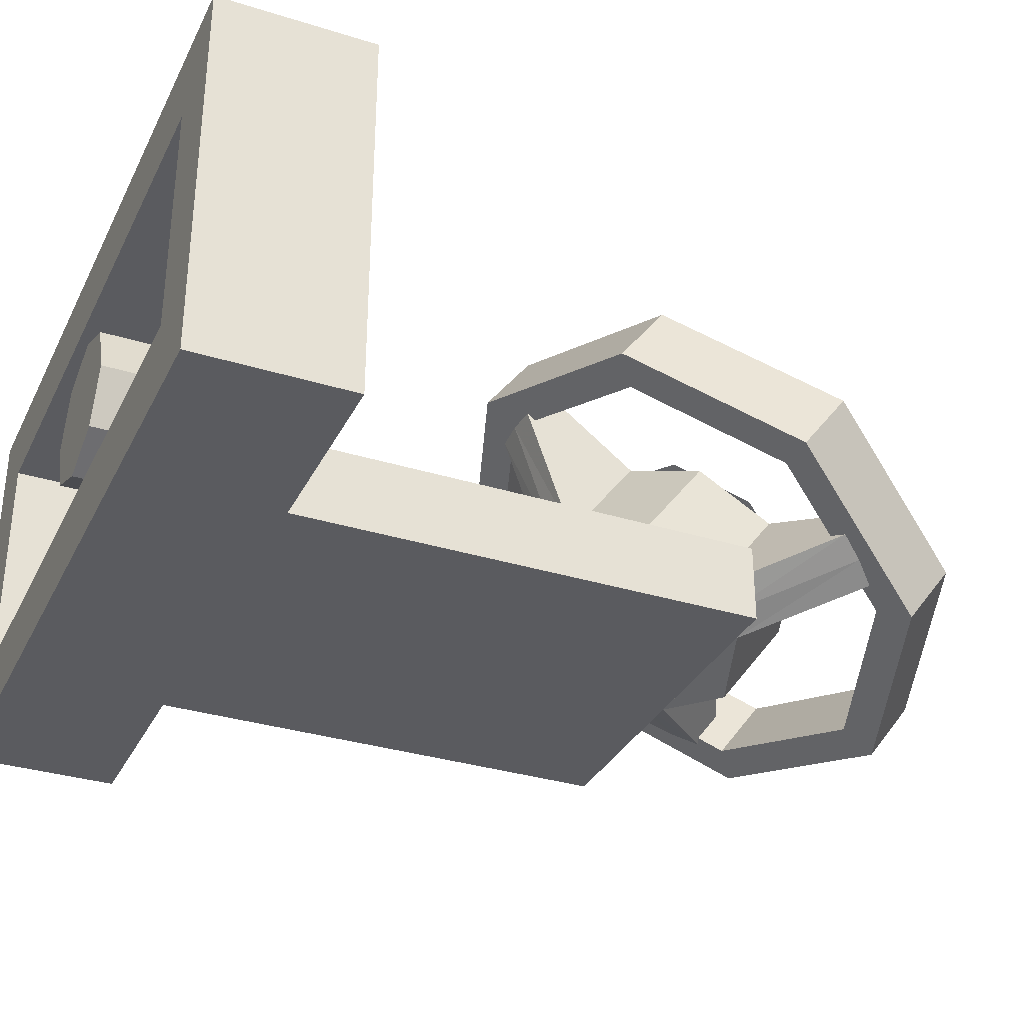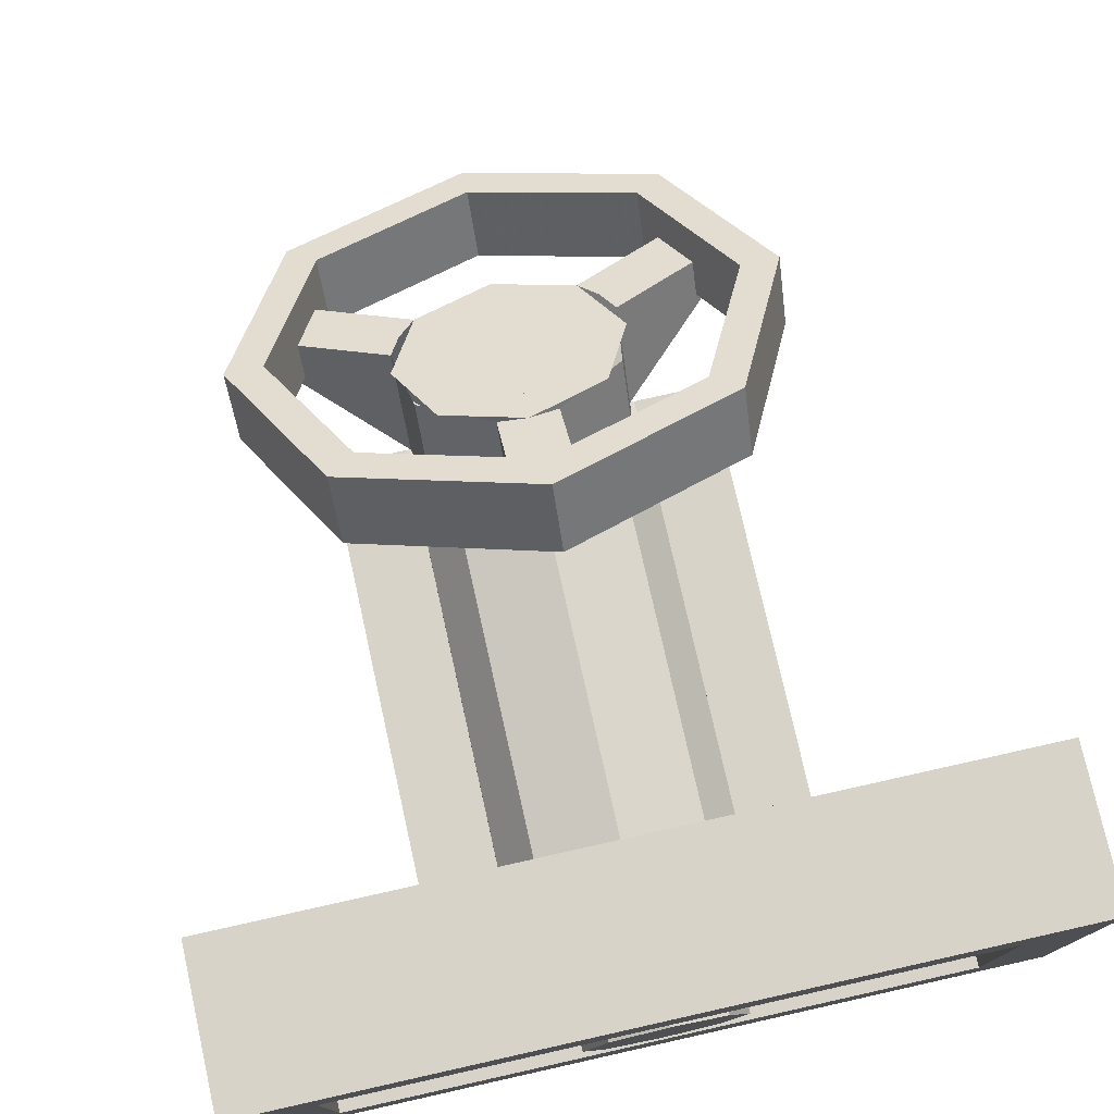
<metadata>
{"format":"obj","ext":"obj","renderer":"f3d","projection":"perspective","resolution":1024,"background":"white","views":[{"elev":-32.8,"azim":-113.3,"up":"+Z"},{"elev":76.2,"azim":167.4,"up":"+Z"}]}
</metadata>
<code>
v 0 0.4 0
v 0.2 0.4 0
v 0.1414 0.4 0.1414
v 0 0.4 0
v 0.1414 0.4 0.1414
v 0 0.4 0.2
v 0 0.4 0
v 0 0.4 0.2
v -0.1414 0.4 0.1414
v 0 0.4 0
v -0.1414 0.4 0.1414
v -0.2 0.4 0
v 0 0.4 0
v -0.2 0.4 0
v -0.1414 0.4 -0.1414
v 0 0.4 0
v -0.1414 0.4 -0.1414
v 0 0.4 -0.2
v 0 0.4 0
v 0 0.4 -0.2
v 0.1414 0.4 -0.1414
v 0 0.4 0
v 0.1414 0.4 -0.1414
v 0.2 0.4 0
v 0.1414 0.4 0.1414
v 0.2 0.4 0
v 0.2 0.2 0
v 0.1414 0.2 0.1414
v 0 0.4 0.2
v 0.1414 0.4 0.1414
v 0.1414 0.2 0.1414
v 0 0.2 0.2
v -0.1414 0.4 0.1414
v 0 0.4 0.2
v 0 0.2 0.2
v -0.1414 0.2 0.1414
v -0.2 0.4 0
v -0.1414 0.4 0.1414
v -0.1414 0.2 0.1414
v -0.2 0.2 0
v -0.1414 0.4 -0.1414
v -0.2 0.4 0
v -0.2 0.2 0
v -0.1414 0.2 -0.1414
v 0 0.4 -0.2
v -0.1414 0.4 -0.1414
v -0.1414 0.2 -0.1414
v 0 0.2 -0.2
v 0.1414 0.4 -0.1414
v 0 0.4 -0.2
v 0 0.2 -0.2
v 0.1414 0.2 -0.1414
v 0.2 0.4 0
v 0.1414 0.4 -0.1414
v 0.1414 0.2 -0.1414
v 0.2 0.2 0
v 1 0 0.5
v -1 0 0.5
v -1 0.4 0.5
v 1 0.4 0.5
v -1 0 0.5
v -1 0 -0.5
v -1 0.4 -0.5
v -1 0.4 0.5
v 1 0.4 0.5
v 1 0.4 -0.5
v 1 0 -0.5
v 1 0 0.5
v -0.8 0.2 0.3
v 0.8 0.2 0.3
v 0.8 0.2 -0.3
v -0.8 0.2 -0.3
v -0.8 0.2 0.3
v -0.8 0.4 0.3
v 0.8 0.4 0.3
v 0.8 0.2 0.3
v -0.8 0.2 -0.3
v -0.8 0.4 -0.3
v -0.8 0.4 0.3
v -0.8 0.2 0.3
v 0.8 0.2 -0.3
v 0.8 0.4 -0.3
v -0.8 0.4 -0.3
v -0.8 0.2 -0.3
v 0.8 0.2 0.3
v 0.8 0.4 0.3
v 0.8 0.4 -0.3
v 0.8 0.2 -0.3
v 1 0.4 0.5
v 0.8 0.4 0.3
v -0.8 0.4 0.3
v -1 0.4 0.5
v -1 0.4 0.5
v -0.8 0.4 0.3
v -0.8 0.4 -0.3
v -1 0.4 -0.5
v -1 0.4 -0.5
v -0.8 0.4 -0.3
v 0.8 0.4 -0.3
v 1 0.4 -0.5
v 1 0.4 -0.5
v 0.8 0.4 -0.3
v 0.8 0.4 0.3
v 1 0.4 0.5
v 0.3 0 -0.3
v 0.3 0 -0.252
v 0.3 -1.136 -0.252
v 0.3 -1.2 -0.3
v -0.3 -1.2 -0.3
v -0.3 -1.136 -0.252
v -0.3 0 -0.252
v -0.3 0 -0.3
v 0.3 -1.2 -0.3
v 0.3 -1.136 -0.252
v -0.3 -1.136 -0.252
v -0.3 -1.2 -0.3
v -1 0 0.5
v -0.5 0 -0.3
v 0.5 0 -0.3
v 1 0 0.5
v 0.5 0 -0.3
v 0.5 0 -0.5
v 1 0 -0.5
v 1 0 0.5
v -1 0 0.5
v -1 0 -0.5
v -0.5 0 -0.5
v -0.5 0 -0.3
v -0.5 0 -0.5
v 0.5 0 -0.5
v 0.5 -1.2 -0.5
v -0.5 -1.2 -0.5
v 1 0 -0.5
v -1 0 -0.5
v -1 0.4 -0.5
v 1 0.4 -0.5
v -0.5 -1.2 -0.3
v -0.5 -1.2 -0.5
v 0.5 -1.2 -0.5
v 0.5 -1.2 -0.3
v -0.5 -1.2 -0.3
v -0.3 -1.2 -0.3
v -0.3 0 -0.3
v -0.5 0 -0.3
v -0.5 -1.2 -0.3
v -0.5 0 -0.3
v -0.5 0 -0.5
v -0.5 -1.2 -0.5
v 0.5 -1.2 -0.3
v 0.5 -1.2 -0.5
v 0.5 0 -0.5
v 0.5 0 -0.3
v 0.5 -1.2 -0.3
v 0.5 0 -0.3
v 0.3 0 -0.3
v 0.3 -1.2 -0.3
v 0 -1.316 -0.012
v 0.2 -1.316 -0.012
v 0.1414 -1.203 0.07285
v 0 -1.316 -0.012
v 0.1414 -1.203 0.07285
v 0 -1.156 0.108
v 0 -1.316 -0.012
v 0 -1.156 0.108
v -0.1414 -1.203 0.07285
v 0 -1.316 -0.012
v -0.1414 -1.203 0.07285
v -0.2 -1.316 -0.012
v 0 -1.316 -0.012
v -0.2 -1.316 -0.012
v -0.1414 -1.429 -0.09685
v 0 -1.316 -0.012
v -0.1414 -1.429 -0.09685
v 0 -1.476 -0.132
v 0 -1.316 -0.012
v 0 -1.476 -0.132
v 0.1414 -1.429 -0.09685
v 0 -1.316 -0.012
v 0.1414 -1.429 -0.09685
v 0.2 -1.316 -0.012
v -0.1414 -1.249 -0.3369
v -0.2 -1.136 -0.252
v -0.2 -1.316 -0.012
v -0.1414 -1.429 -0.09685
v 0 -1.296 -0.372
v -0.1414 -1.249 -0.3369
v -0.1414 -1.429 -0.09685
v 0 -1.476 -0.132
v 0.1414 -1.249 -0.3369
v 0 -1.296 -0.372
v 0 -1.476 -0.132
v 0.1414 -1.429 -0.09685
v 0.2 -1.136 -0.252
v 0.1414 -1.249 -0.3369
v 0.1414 -1.429 -0.09685
v 0.2 -1.316 -0.012
v 0.1414 -1.023 -0.1671
v 0.2 -1.136 -0.252
v 0.2 -1.316 -0.012
v 0.1414 -1.203 0.07285
v 0 -0.976 -0.132
v 0.1414 -1.023 -0.1671
v 0.1414 -1.203 0.07285
v 0 -1.156 0.108
v -0.1414 -1.023 -0.1671
v 0 -0.976 -0.132
v 0 -1.156 0.108
v -0.1414 -1.203 0.07285
v -0.2 -1.136 -0.252
v -0.1414 -1.023 -0.1671
v -0.1414 -1.203 0.07285
v -0.2 -1.316 -0.012
v -0.1414 -1.249 -0.3369
v -0.2 -1.136 -0.252
v -0.2 -1.04 -0.38
v -0.1414 -1.153 -0.4649
v 0 -1.296 -0.372
v -0.1414 -1.249 -0.3369
v -0.1414 -1.153 -0.4649
v 0 -1.2 -0.5
v 0.1414 -1.249 -0.3369
v 0 -1.296 -0.372
v 0 -1.2 -0.5
v 0.1414 -1.153 -0.4649
v 0.2 -1.136 -0.252
v 0.1414 -1.249 -0.3369
v 0.1414 -1.153 -0.4649
v 0.2 -1.04 -0.38
v 0 -1.136 -0.252
v 0.3 -1.136 -0.252
v 0.2121 -0.9663 -0.1247
v 0 -1.136 -0.252
v 0.2121 -0.9663 -0.1247
v 0 -0.896 -0.072
v 0 -1.136 -0.252
v 0 -0.896 -0.072
v -0.2121 -0.9663 -0.1247
v 0 -1.136 -0.252
v -0.2121 -0.9663 -0.1247
v -0.3 -1.136 -0.252
v 0.2121 0 -0.1247
v 0.3 0 -0.252
v 0.3 -0.896 -0.252
v 0.2121 -0.896 -0.1247
v 0 0 -0.072
v 0.2121 0 -0.1247
v 0.2121 -0.896 -0.1247
v 0 -0.896 -0.072
v -0.2121 0 -0.1247
v 0 0 -0.072
v 0 -0.896 -0.072
v -0.2121 -0.896 -0.1247
v -0.3 0 -0.252
v -0.2121 0 -0.1247
v -0.2121 -0.896 -0.1247
v -0.3 -0.896 -0.252
v -0.2121 -0.896 -0.1247
v 0 -0.896 -0.072
v -0.2121 -0.9663 -0.1247
v -0.3 -0.896 -0.252
v -0.2121 -0.896 -0.1247
v -0.2121 -0.9663 -0.1247
v -0.3 -1.136 -0.252
v 0.2121 -0.896 -0.1247
v 0 -0.896 -0.072
v 0.2121 -0.9663 -0.1247
v 0.3 -0.896 -0.252
v 0.2121 -0.896 -0.1247
v 0.2121 -0.9663 -0.1247
v 0.3 -1.136 -0.252
v 0.495 -1.772 -0.229
v 0 -1.936 -0.352
v 0 -1.816 -0.512
v 0.495 -1.652 -0.389
v 0.7 -1.376 0.068
v 0.495 -1.772 -0.229
v 0.495 -1.652 -0.389
v 0.7 -1.256 -0.092
v 0.495 -0.98 0.365
v 0.7 -1.376 0.068
v 0.7 -1.256 -0.092
v 0.495 -0.86 0.205
v 0 -0.816 0.488
v 0.495 -0.98 0.365
v 0.495 -0.86 0.205
v 0 -0.696 0.328
v -0.495 -0.98 0.365
v 0 -0.816 0.488
v 0 -0.696 0.328
v -0.495 -0.86 0.205
v -0.7 -1.376 0.068
v -0.495 -0.98 0.365
v -0.495 -0.86 0.205
v -0.7 -1.256 -0.092
v -0.495 -1.772 -0.229
v -0.7 -1.376 0.068
v -0.7 -1.256 -0.092
v -0.495 -1.652 -0.389
v 0 -1.936 -0.352
v -0.495 -1.772 -0.229
v -0.495 -1.652 -0.389
v 0 -1.816 -0.512
v 0.4243 -1.715 -0.1866
v 0 -1.856 -0.292
v 0 -1.736 -0.452
v 0.4243 -1.595 -0.3466
v 0.6 -1.376 0.068
v 0.4243 -1.715 -0.1866
v 0.4243 -1.595 -0.3466
v 0.6 -1.256 -0.092
v 0.4243 -1.037 0.3226
v 0.6 -1.376 0.068
v 0.6 -1.256 -0.092
v 0.4243 -0.9166 0.1626
v 0 -0.896 0.428
v 0.4243 -1.037 0.3226
v 0.4243 -0.9166 0.1626
v 0 -0.776 0.268
v -0.4243 -1.037 0.3226
v 0 -0.896 0.428
v 0 -0.776 0.268
v -0.4243 -0.9166 0.1626
v -0.6 -1.376 0.068
v -0.4243 -1.037 0.3226
v -0.4243 -0.9166 0.1626
v -0.6 -1.256 -0.092
v -0.4243 -1.715 -0.1866
v -0.6 -1.376 0.068
v -0.6 -1.256 -0.092
v -0.4243 -1.595 -0.3466
v 0 -1.856 -0.292
v -0.4243 -1.715 -0.1866
v -0.4243 -1.595 -0.3466
v 0 -1.736 -0.452
v 0 -1.936 -0.352
v 0.495 -1.772 -0.229
v 0.4243 -1.715 -0.1866
v 0 -1.856 -0.292
v 0.495 -1.772 -0.229
v 0.7 -1.376 0.068
v 0.6 -1.376 0.068
v 0.4243 -1.715 -0.1866
v 0.7 -1.376 0.068
v 0.495 -0.98 0.365
v 0.4243 -1.037 0.3226
v 0.6 -1.376 0.068
v 0.495 -0.98 0.365
v 0 -0.816 0.488
v 0 -0.896 0.428
v 0.4243 -1.037 0.3226
v 0 -0.816 0.488
v -0.495 -0.98 0.365
v -0.4243 -1.037 0.3226
v 0 -0.896 0.428
v -0.495 -0.98 0.365
v -0.7 -1.376 0.068
v -0.6 -1.376 0.068
v -0.4243 -1.037 0.3226
v -0.7 -1.376 0.068
v -0.495 -1.772 -0.229
v -0.4243 -1.715 -0.1866
v -0.6 -1.376 0.068
v -0.495 -1.772 -0.229
v 0 -1.936 -0.352
v 0 -1.856 -0.292
v -0.4243 -1.715 -0.1866
v 0 -1.816 -0.512
v 0.495 -1.652 -0.389
v 0.4243 -1.595 -0.3466
v 0 -1.736 -0.452
v 0.495 -1.652 -0.389
v 0.7 -1.256 -0.092
v 0.6 -1.256 -0.092
v 0.4243 -1.595 -0.3466
v 0.7 -1.256 -0.092
v 0.495 -0.86 0.205
v 0.4243 -0.9166 0.1626
v 0.6 -1.256 -0.092
v 0.495 -0.86 0.205
v 0 -0.696 0.328
v 0 -0.776 0.268
v 0.4243 -0.9166 0.1626
v 0 -0.696 0.328
v -0.495 -0.86 0.205
v -0.4243 -0.9166 0.1626
v 0 -0.776 0.268
v -0.495 -0.86 0.205
v -0.7 -1.256 -0.092
v -0.6 -1.256 -0.092
v -0.4243 -0.9166 0.1626
v -0.7 -1.256 -0.092
v -0.495 -1.652 -0.389
v -0.4243 -1.595 -0.3466
v -0.6 -1.256 -0.092
v -0.495 -1.652 -0.389
v 0 -1.816 -0.512
v 0 -1.736 -0.452
v -0.4243 -1.595 -0.3466
v 0 -1.556 -0.192
v 0.2121 -1.486 -0.1393
v 0.1414 -1.429 -0.09685
v 0 -1.476 -0.132
v 0.2121 -1.486 -0.1393
v 0.3 -1.316 -0.012
v 0.2 -1.316 -0.012
v 0.1414 -1.429 -0.09685
v 0.3 -1.316 -0.012
v 0.2121 -1.146 0.1153
v 0.1414 -1.203 0.07285
v 0.2 -1.316 -0.012
v 0.2121 -1.146 0.1153
v 0 -1.076 0.168
v 0 -1.156 0.108
v 0.1414 -1.203 0.07285
v 0 -1.076 0.168
v -0.2121 -1.146 0.1153
v -0.1414 -1.203 0.07285
v 0 -1.156 0.108
v -0.2121 -1.146 0.1153
v -0.3 -1.316 -0.012
v -0.2 -1.316 -0.012
v -0.1414 -1.203 0.07285
v -0.3 -1.316 -0.012
v -0.2121 -1.486 -0.1393
v -0.1414 -1.429 -0.09685
v -0.2 -1.316 -0.012
v -0.2121 -1.486 -0.1393
v 0 -1.556 -0.192
v 0 -1.476 -0.132
v -0.1414 -1.429 -0.09685
v 0 -1.376 -0.432
v 0.2121 -1.306 -0.3793
v 0.1414 -1.249 -0.3369
v 0 -1.296 -0.372
v 0.2121 -1.306 -0.3793
v 0.3 -1.136 -0.252
v 0.2 -1.136 -0.252
v 0.1414 -1.249 -0.3369
v 0.3 -1.136 -0.252
v 0.2121 -0.9663 -0.1247
v 0.1414 -1.023 -0.1671
v 0.2 -1.136 -0.252
v 0.2121 -0.9663 -0.1247
v 0 -0.896 -0.072
v 0 -0.976 -0.132
v 0.1414 -1.023 -0.1671
v 0 -0.896 -0.072
v -0.2121 -0.9663 -0.1247
v -0.1414 -1.023 -0.1671
v 0 -0.976 -0.132
v -0.2121 -0.9663 -0.1247
v -0.3 -1.136 -0.252
v -0.2 -1.136 -0.252
v -0.1414 -1.023 -0.1671
v -0.3 -1.136 -0.252
v -0.2121 -1.306 -0.3793
v -0.1414 -1.249 -0.3369
v -0.2 -1.136 -0.252
v -0.2121 -1.306 -0.3793
v 0 -1.376 -0.432
v 0 -1.296 -0.372
v -0.1414 -1.249 -0.3369
v 0.1414 -1.429 -0.09685
v 0 -1.476 -0.132
v 0 -1.296 -0.372
v 0.1414 -1.249 -0.3369
v 0.2 -1.316 -0.012
v 0.1414 -1.429 -0.09685
v 0.1414 -1.249 -0.3369
v 0.2 -1.136 -0.252
v 0.1414 -1.203 0.07285
v 0.2 -1.316 -0.012
v 0.2 -1.136 -0.252
v 0.1414 -1.023 -0.1671
v 0 -1.156 0.108
v 0.1414 -1.203 0.07285
v 0.1414 -1.023 -0.1671
v 0 -0.976 -0.132
v -0.1414 -1.203 0.07285
v 0 -1.156 0.108
v 0 -0.976 -0.132
v -0.1414 -1.023 -0.1671
v -0.2 -1.316 -0.012
v -0.1414 -1.203 0.07285
v -0.1414 -1.023 -0.1671
v -0.2 -1.136 -0.252
v -0.1414 -1.429 -0.09685
v -0.2 -1.316 -0.012
v -0.2 -1.136 -0.252
v -0.1414 -1.249 -0.3369
v 0 -1.476 -0.132
v -0.1414 -1.429 -0.09685
v -0.1414 -1.249 -0.3369
v 0 -1.296 -0.372
v 0.2598 -1.196 0.078
v 0.2898 -1.378 -0.05859
v 0.2898 -1.198 -0.2986
v 0.2598 -1.016 -0.162
v 0.07765 -1.084 0.1619
v 0.2598 -1.196 0.078
v 0.2598 -1.016 -0.162
v 0.07765 -0.9042 -0.07813
v -0.2598 -1.196 0.078
v -0.07765 -1.084 0.1619
v -0.07765 -0.9042 -0.07813
v -0.2598 -1.016 -0.162
v -0.2898 -1.378 -0.05859
v -0.2598 -1.196 0.078
v -0.2598 -1.016 -0.162
v -0.2898 -1.198 -0.2986
v 0 -1.556 -0.192
v -0.2121 -1.486 -0.1393
v -0.2121 -1.306 -0.3793
v 0 -1.376 -0.432
v 0.2121 -1.486 -0.1393
v 0 -1.556 -0.192
v 0 -1.376 -0.432
v 0.2121 -1.306 -0.3793
v 0.0783 -0.8401 0.3449
v 0.07765 -1.084 0.1618
v 0.07765 -0.9042 -0.07815
v 0.0783 -0.7801 0.2649
v -0.0783 -0.7801 0.2649
v -0.07765 -0.9042 -0.07815
v -0.07765 -1.084 0.1618
v -0.0783 -0.8401 0.3449
v 0 -0.836 0.348
v 0 -1.076 0.168
v 0.07765 -1.084 0.1618
v 0.0783 -0.8401 0.3449
v -0.0783 -0.8401 0.3449
v -0.07765 -1.084 0.1618
v 0 -1.076 0.168
v 0 -0.836 0.348
v 0.0783 -0.7801 0.2649
v 0.07765 -0.9042 -0.07815
v 0 -0.896 -0.072
v 0 -0.776 0.268
v 0 -0.776 0.268
v 0 -0.896 -0.072
v -0.07765 -0.9042 -0.07815
v -0.0783 -0.7801 0.2649
v -0.5544 -1.5 -0.1498
v -0.2898 -1.378 -0.05859
v -0.2898 -1.198 -0.2986
v -0.5544 -1.44 -0.2298
v -0.476 -1.548 -0.3112
v -0.2122 -1.306 -0.3793
v -0.2122 -1.486 -0.1393
v -0.476 -1.608 -0.2312
v -0.5196 -1.556 -0.192
v -0.2598 -1.436 -0.102
v -0.2898 -1.378 -0.05859
v -0.5544 -1.5 -0.1498
v -0.476 -1.608 -0.2312
v -0.2122 -1.486 -0.1393
v -0.2598 -1.436 -0.102
v -0.5196 -1.556 -0.192
v -0.5544 -1.44 -0.2298
v -0.2898 -1.198 -0.2986
v -0.2598 -1.256 -0.342
v -0.5196 -1.496 -0.272
v -0.5196 -1.496 -0.272
v -0.2598 -1.256 -0.342
v -0.2122 -1.306 -0.3793
v -0.476 -1.548 -0.3112
v 0.476 -1.608 -0.2312
v 0.2122 -1.486 -0.1393
v 0.2122 -1.306 -0.3793
v 0.476 -1.548 -0.3112
v 0.5544 -1.44 -0.2298
v 0.2898 -1.198 -0.2986
v 0.2898 -1.378 -0.05859
v 0.5544 -1.5 -0.1498
v 0.5196 -1.556 -0.192
v 0.2598 -1.436 -0.102
v 0.2122 -1.486 -0.1393
v 0.476 -1.608 -0.2312
v 0.5544 -1.5 -0.1498
v 0.2898 -1.378 -0.05859
v 0.2598 -1.436 -0.102
v 0.5196 -1.556 -0.192
v 0.476 -1.548 -0.3112
v 0.2122 -1.306 -0.3793
v 0.2598 -1.256 -0.342
v 0.5196 -1.496 -0.272
v 0.5196 -1.496 -0.272
v 0.2598 -1.256 -0.342
v 0.2898 -1.198 -0.2986
v 0.5544 -1.44 -0.2298
g mesh5455987
f 1 3 2
f 4 6 5
f 7 9 8
f 10 12 11
f 13 15 14
f 16 18 17
f 19 21 20
f 22 24 23
g mesh5455989
f 25 27 26
f 27 25 28
f 29 31 30
f 31 29 32
f 33 35 34
f 35 33 36
f 37 39 38
f 39 37 40
f 41 43 42
f 43 41 44
f 45 47 46
f 47 45 48
f 49 51 50
f 51 49 52
f 53 55 54
f 55 53 56
g mesh5455992
f 57 59 58
f 59 57 60
f 61 63 62
f 63 61 64
f 65 67 66
f 67 65 68
g mesh5455994
f 69 70 71
f 71 72 69
f 73 74 75
f 75 76 73
f 77 78 79
f 79 80 77
f 81 82 83
f 83 84 81
f 85 86 87
f 87 88 85
f 89 90 91
f 91 92 89
f 93 94 95
f 95 96 93
f 97 98 99
f 99 100 97
f 101 102 103
f 103 104 101
f 105 106 107
f 107 108 105
f 109 110 111
f 111 112 109
f 113 114 115
f 115 116 113
f 117 118 119
f 119 120 117
f 121 122 123
f 123 124 121
f 125 126 127
f 127 128 125
g mesh5455996
f 129 130 131
f 131 132 129
g mesh5455998
f 133 134 135
f 135 136 133
f 137 138 139
f 139 140 137
g mesh5456000
f 141 142 143
f 143 144 141
f 145 146 147
f 147 148 145
g mesh5456002
f 149 150 151
f 151 152 149
f 153 154 155
f 155 156 153
g mesh5456008
f 157 158 159
f 160 161 162
f 163 164 165
f 166 167 168
f 169 170 171
f 172 173 174
f 175 176 177
f 178 179 180
g mesh5456010
f 181 183 182
f 183 181 184
f 185 187 186
f 187 185 188
f 189 191 190
f 191 189 192
f 193 195 194
f 195 193 196
f 197 199 198
f 199 197 200
f 201 203 202
f 203 201 204
f 205 207 206
f 207 205 208
f 209 211 210
f 211 209 212
g mesh5456012
f 213 214 215
f 215 216 213
f 217 218 219
f 219 220 217
f 221 222 223
f 223 224 221
f 225 226 227
f 227 228 225
g mesh5456015
f 229 230 231
f 232 233 234
f 235 236 237
f 238 239 240
g mesh5456018
f 241 243 242
f 243 241 244
f 245 247 246
f 247 245 248
f 249 251 250
f 251 249 252
f 253 255 254
f 255 253 256
g mesh5456020
f 257 259 258
f 260 262 261
f 262 260 263
g mesh5456022
f 264 265 266
f 267 268 269
f 269 270 267
g mesh5456027
f 271 272 273
f 273 274 271
f 275 276 277
f 277 278 275
f 279 280 281
f 281 282 279
f 283 284 285
f 285 286 283
f 287 288 289
f 289 290 287
f 291 292 293
f 293 294 291
f 295 296 297
f 297 298 295
f 299 300 301
f 301 302 299
g mesh5456031
f 303 305 304
f 305 303 306
f 307 309 308
f 309 307 310
f 311 313 312
f 313 311 314
f 315 317 316
f 317 315 318
f 319 321 320
f 321 319 322
f 323 325 324
f 325 323 326
f 327 329 328
f 329 327 330
f 331 333 332
f 333 331 334
g mesh5456033
f 335 336 337
f 337 338 335
f 339 340 341
f 341 342 339
f 343 344 345
f 345 346 343
f 347 348 349
f 349 350 347
f 351 352 353
f 353 354 351
f 355 356 357
f 357 358 355
f 359 360 361
f 361 362 359
f 363 364 365
f 365 366 363
g mesh5456035
f 367 369 368
f 369 367 370
f 371 373 372
f 373 371 374
f 375 377 376
f 377 375 378
f 379 381 380
f 381 379 382
f 383 385 384
f 385 383 386
f 387 389 388
f 389 387 390
f 391 393 392
f 393 391 394
f 395 397 396
f 397 395 398
g mesh5456039
f 399 400 401
f 401 402 399
f 403 404 405
f 405 406 403
f 407 408 409
f 409 410 407
f 411 412 413
f 413 414 411
f 415 416 417
f 417 418 415
f 419 420 421
f 421 422 419
f 423 424 425
f 425 426 423
f 427 428 429
f 429 430 427
g mesh5456041
f 431 433 432
f 433 431 434
f 435 437 436
f 437 435 438
f 439 441 440
f 441 439 442
f 443 445 444
f 445 443 446
f 447 449 448
f 449 447 450
f 451 453 452
f 453 451 454
f 455 457 456
f 457 455 458
f 459 461 460
f 461 459 462
g mesh5456044
f 463 465 464
f 465 463 466
f 467 469 468
f 469 467 470
f 471 473 472
f 473 471 474
f 475 477 476
f 477 475 478
f 479 481 480
f 481 479 482
f 483 485 484
f 485 483 486
f 487 489 488
f 489 487 490
f 491 493 492
f 493 491 494
g mesh5456049
f 495 496 497
f 497 498 495
f 499 500 501
f 501 502 499
g mesh5456051
f 503 504 505
f 505 506 503
f 507 508 509
f 509 510 507
g mesh5456053
f 511 512 513
f 513 514 511
f 515 516 517
f 517 518 515
f 519 520 521
f 521 522 519
f 523 524 525
f 525 526 523
f 527 528 529
f 529 530 527
f 531 532 533
f 533 534 531
f 535 536 537
f 537 538 535
f 539 540 541
f 541 542 539
f 543 544 545
f 545 546 543
f 547 548 549
f 549 550 547
f 551 552 553
f 553 554 551
f 555 556 557
f 557 558 555
f 559 560 561
f 561 562 559
f 563 564 565
f 565 566 563
f 567 568 569
f 569 570 567
f 571 572 573
f 573 574 571
f 575 576 577
f 577 578 575
f 579 580 581
f 581 582 579
f 583 584 585
f 585 586 583
f 587 588 589
f 589 590 587

</code>
